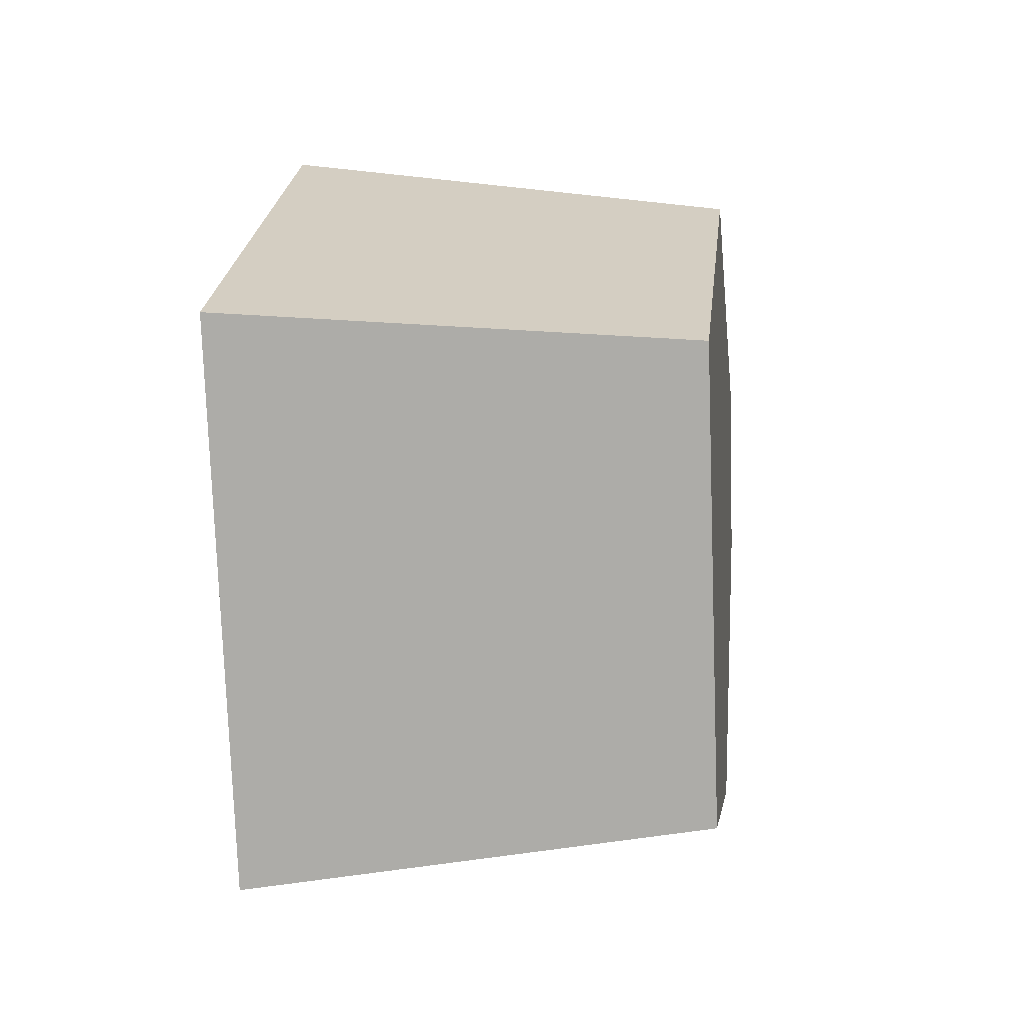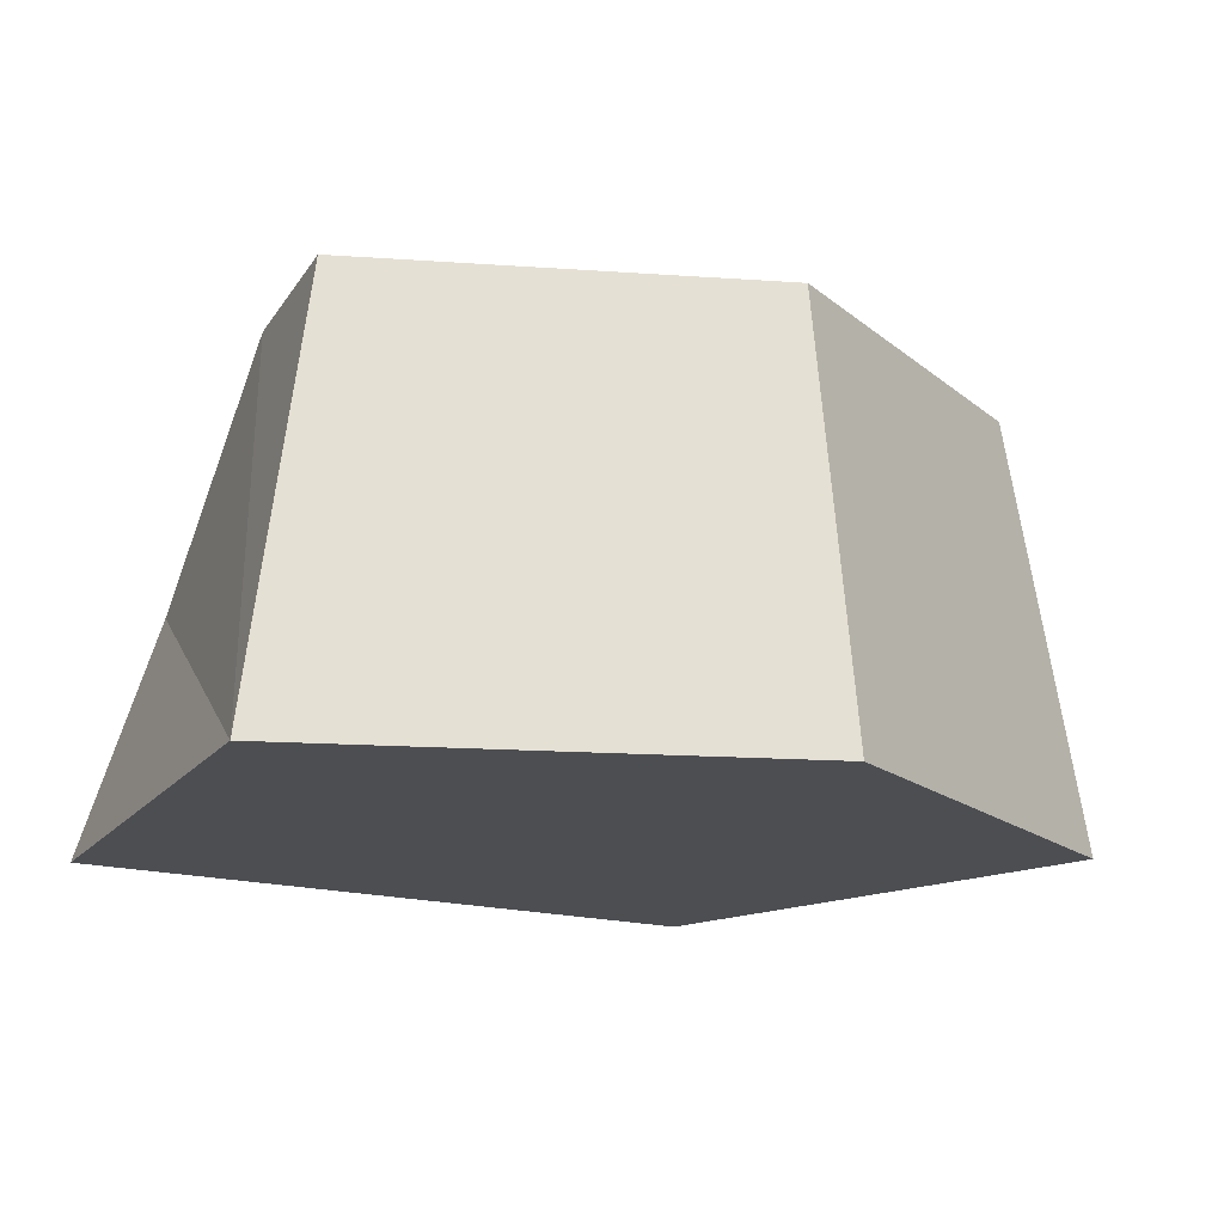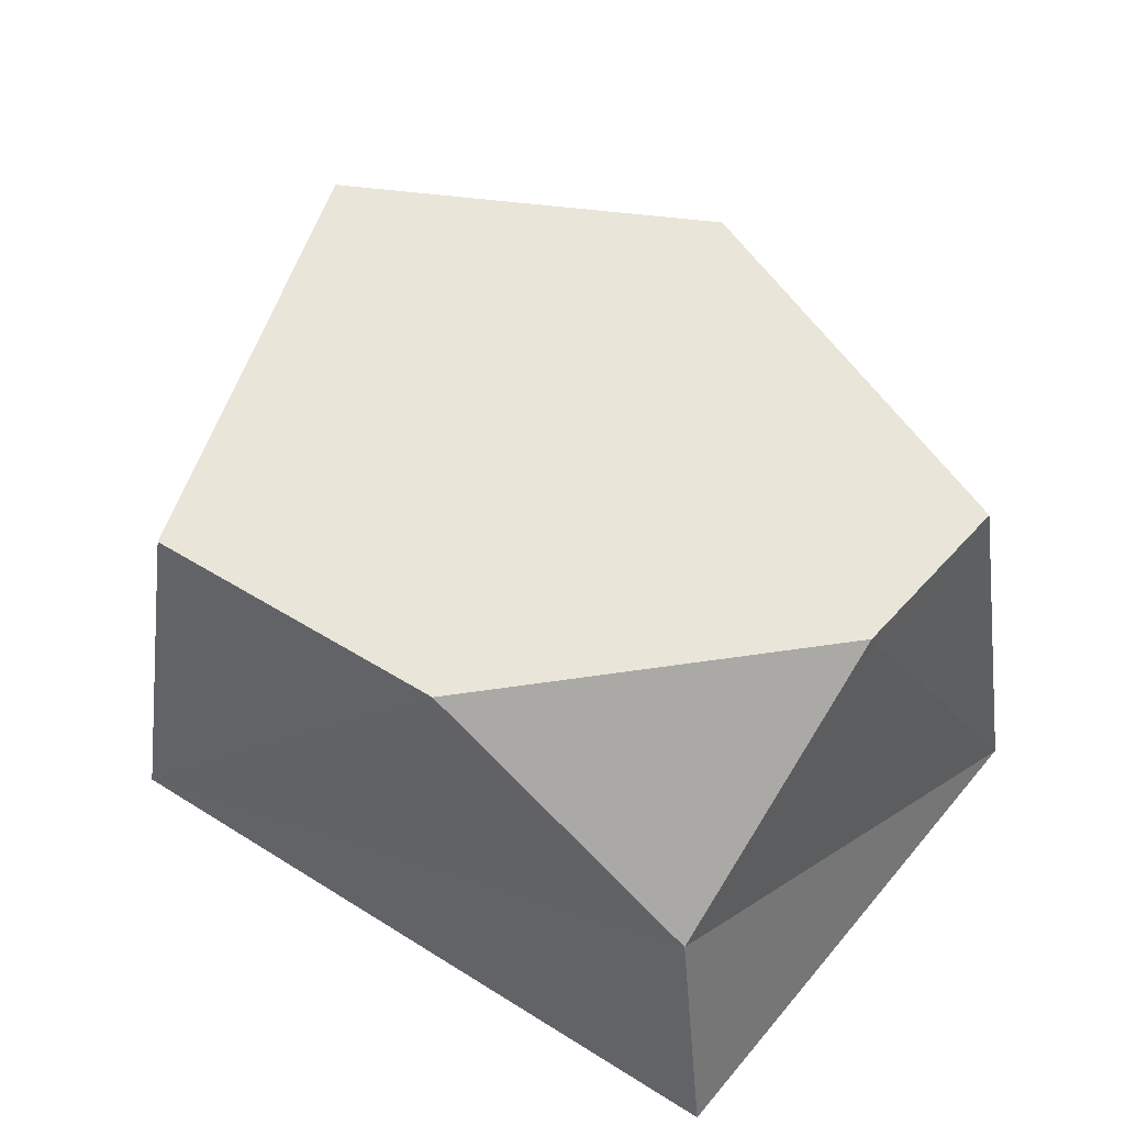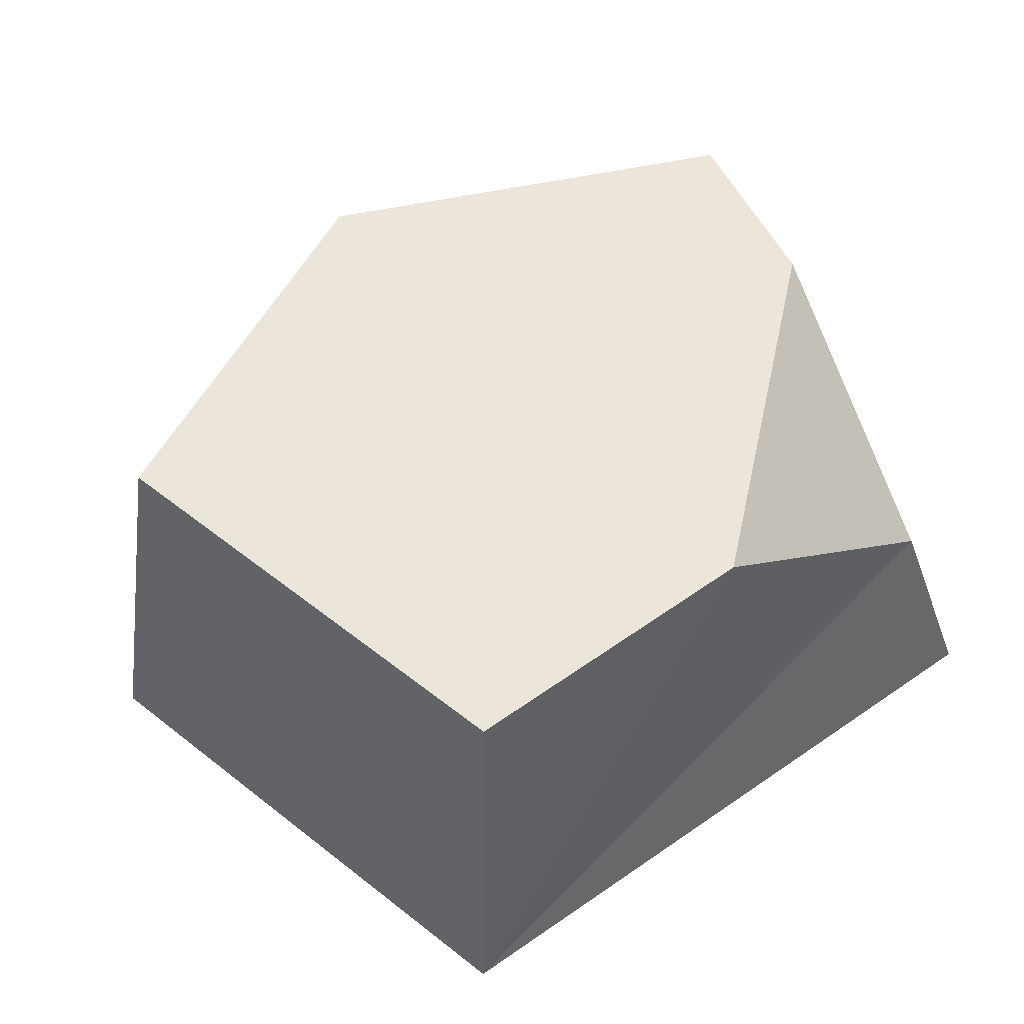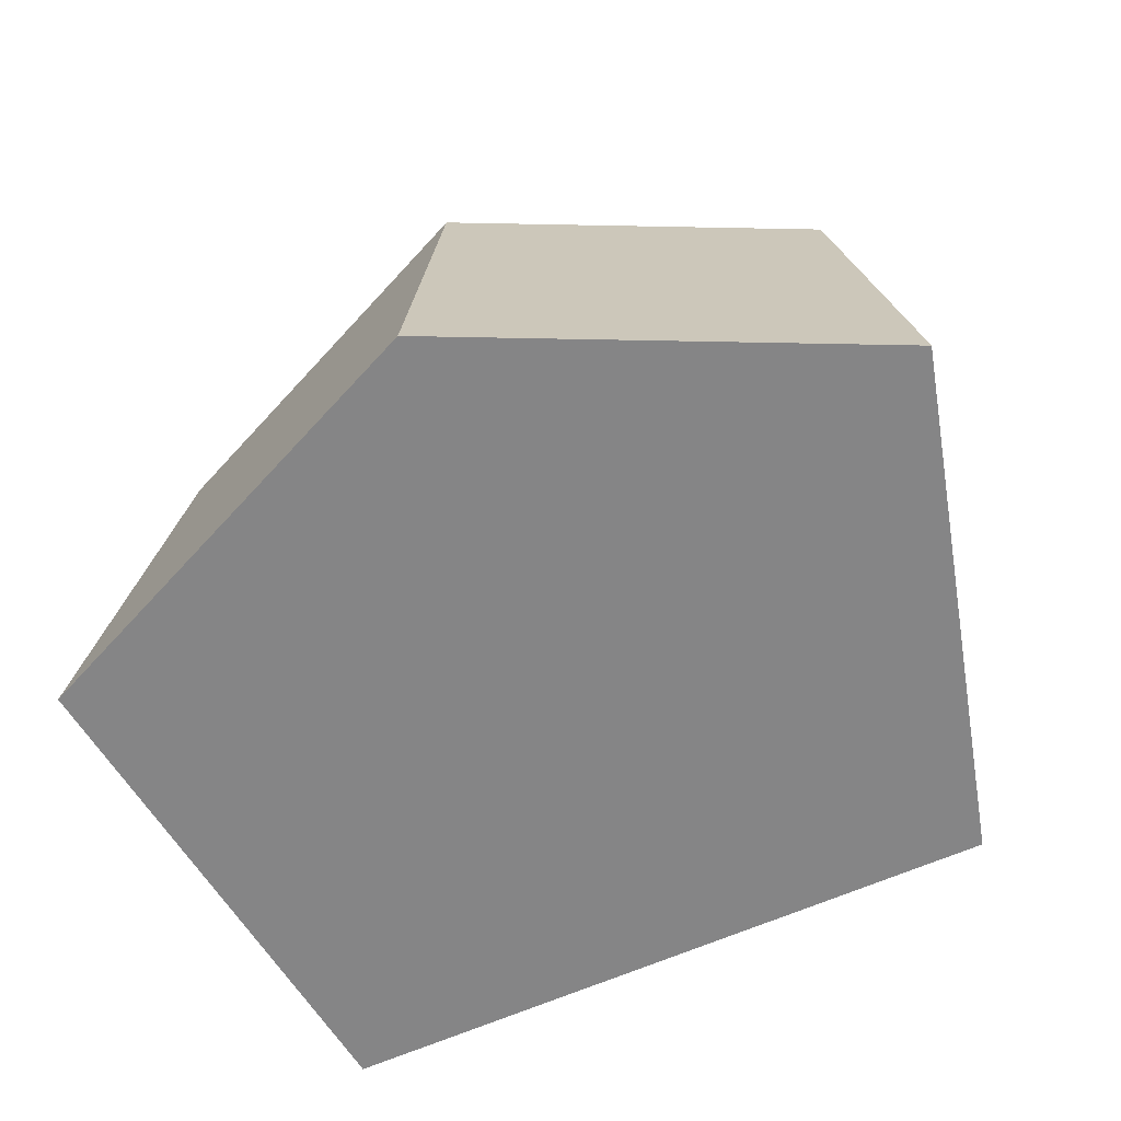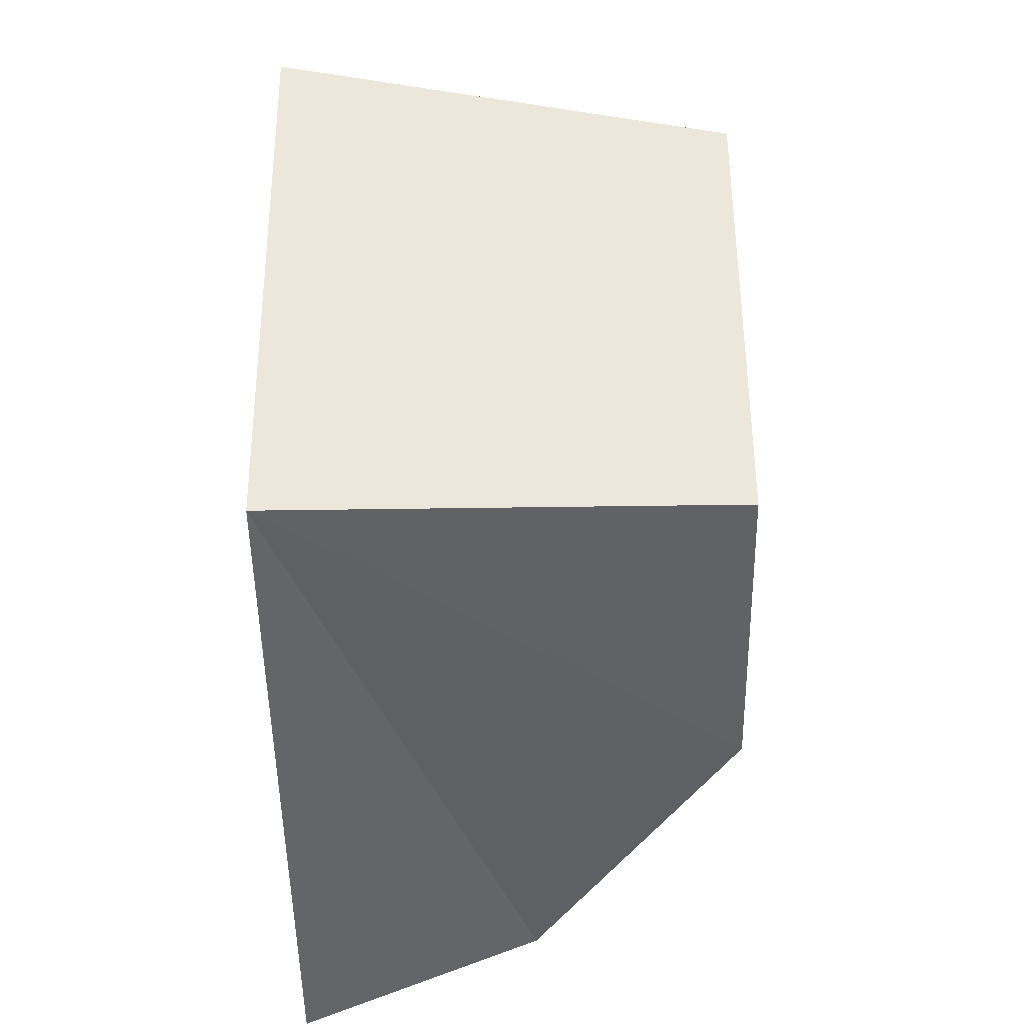
<metadata>
{"format":"obj","ext":"obj","renderer":"f3d","projection":"perspective","resolution":1024,"background":"white","views":[{"elev":-3.9,"azim":97.0,"up":"+Z"},{"elev":-17.0,"azim":-28.8,"up":"+Y"},{"elev":57.8,"azim":-144.5,"up":"+Y"},{"elev":57.0,"azim":146.7,"up":"+Y"},{"elev":-61.9,"azim":27.1,"up":"+Y"},{"elev":-53.3,"azim":91.0,"up":"+Z"}]}
</metadata>
<code>
v -3.703 -1.844 1.584
v 3.703 -1.844 1.229
v -3.123 1.844 1.336
v 3.123 1.844 1.036
v -0.5752 1.844 -2.465
v 1.979 1.844 -2.606
v -3.399 -1.844 -2.839
v 2.347 -1.844 -3.09
v 0.2358 -1.844 3.09
v 0.199 1.844 2.606
v -2.867 0.1634 -2.394
v -2.963 1.844 -0.1489
f 1 9 3
f 3 9 10
f 7 8 1
f 1 8 9
f 8 2 9
f 2 8 4
f 4 8 6
f 11 12 5
f 10 9 4
f 4 9 2
f 7 1 11
f 11 1 12
f 1 3 12
f 4 6 10
f 6 5 10
f 5 12 10
f 3 10 12
f 7 11 8
f 11 5 8
f 5 6 8

</code>
